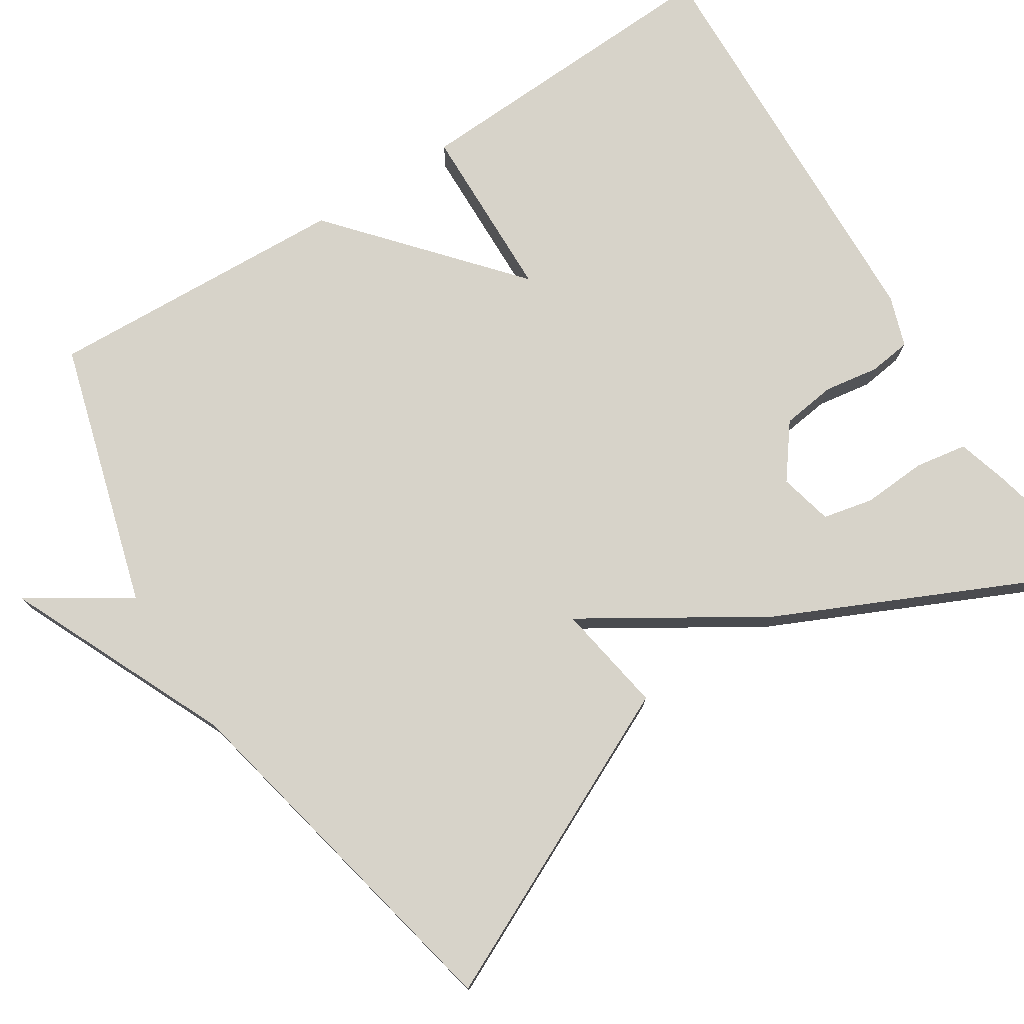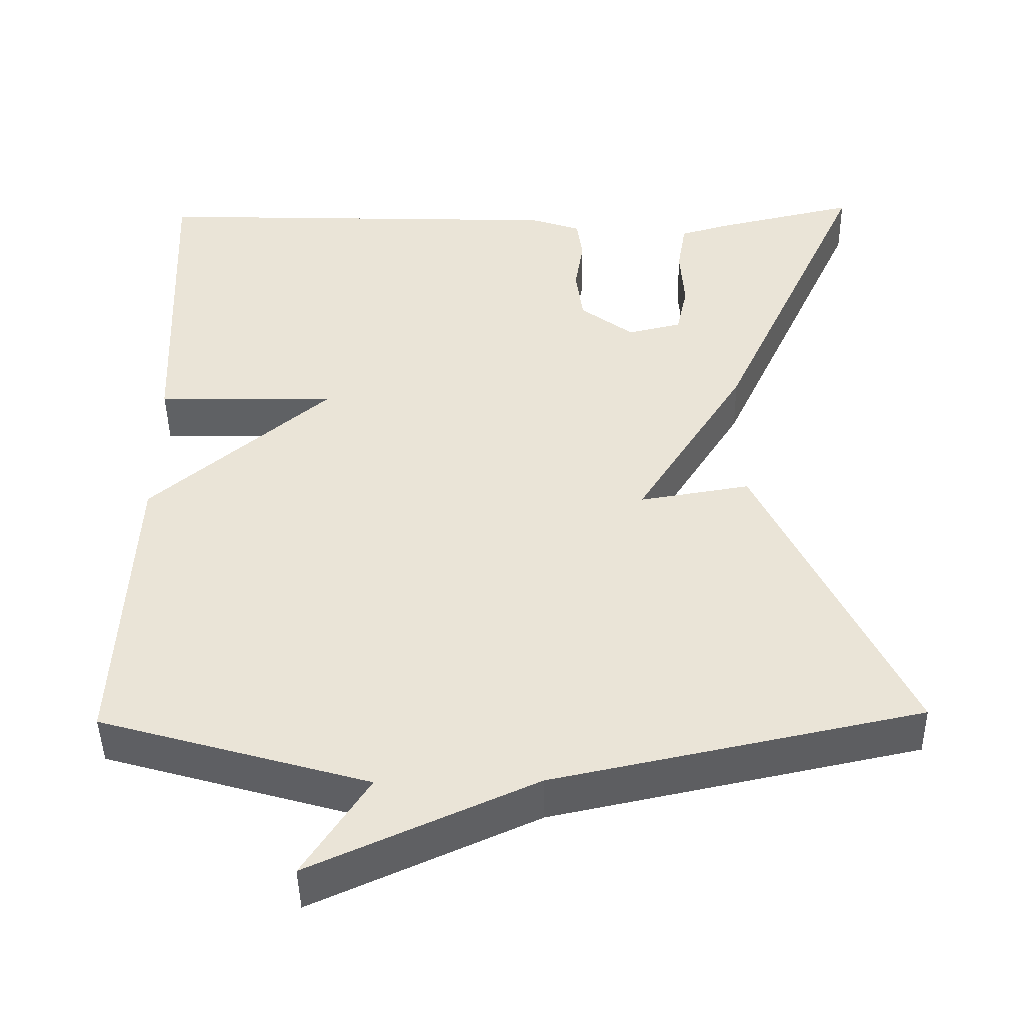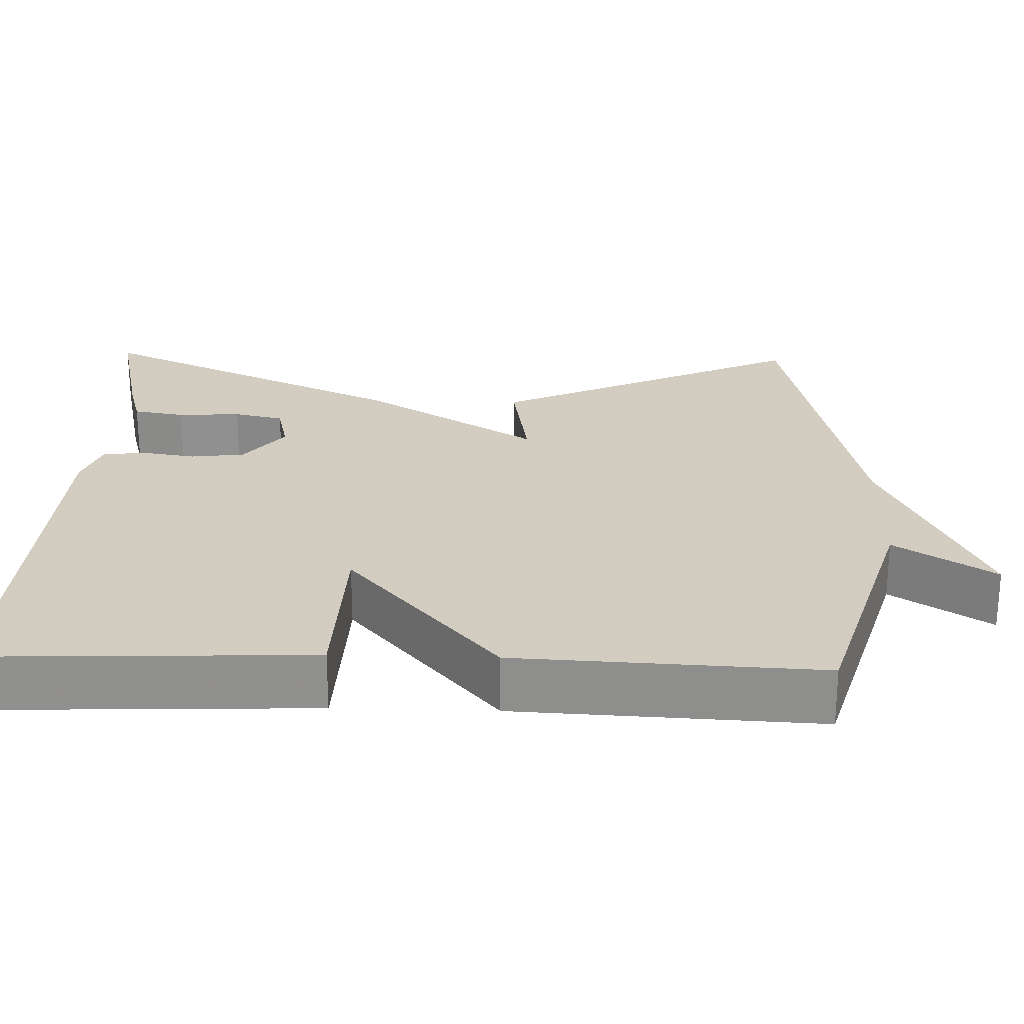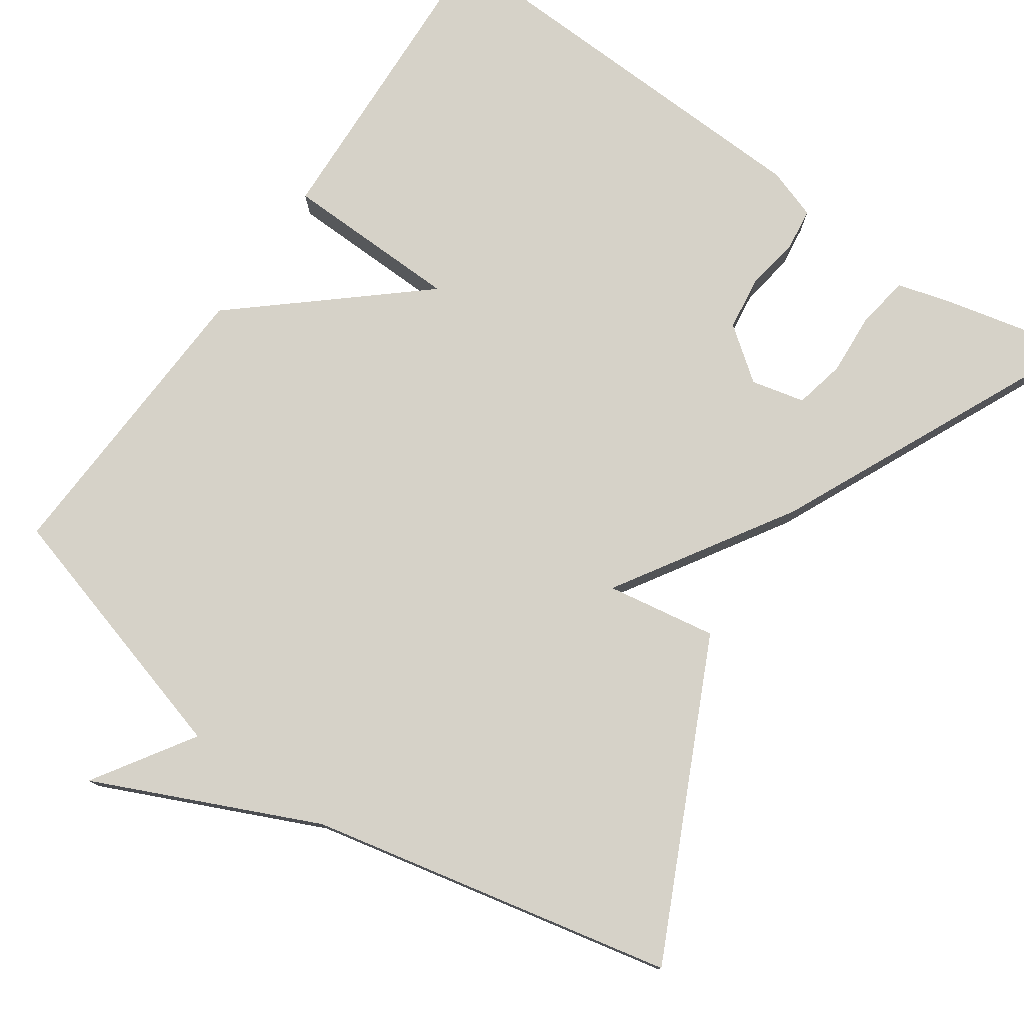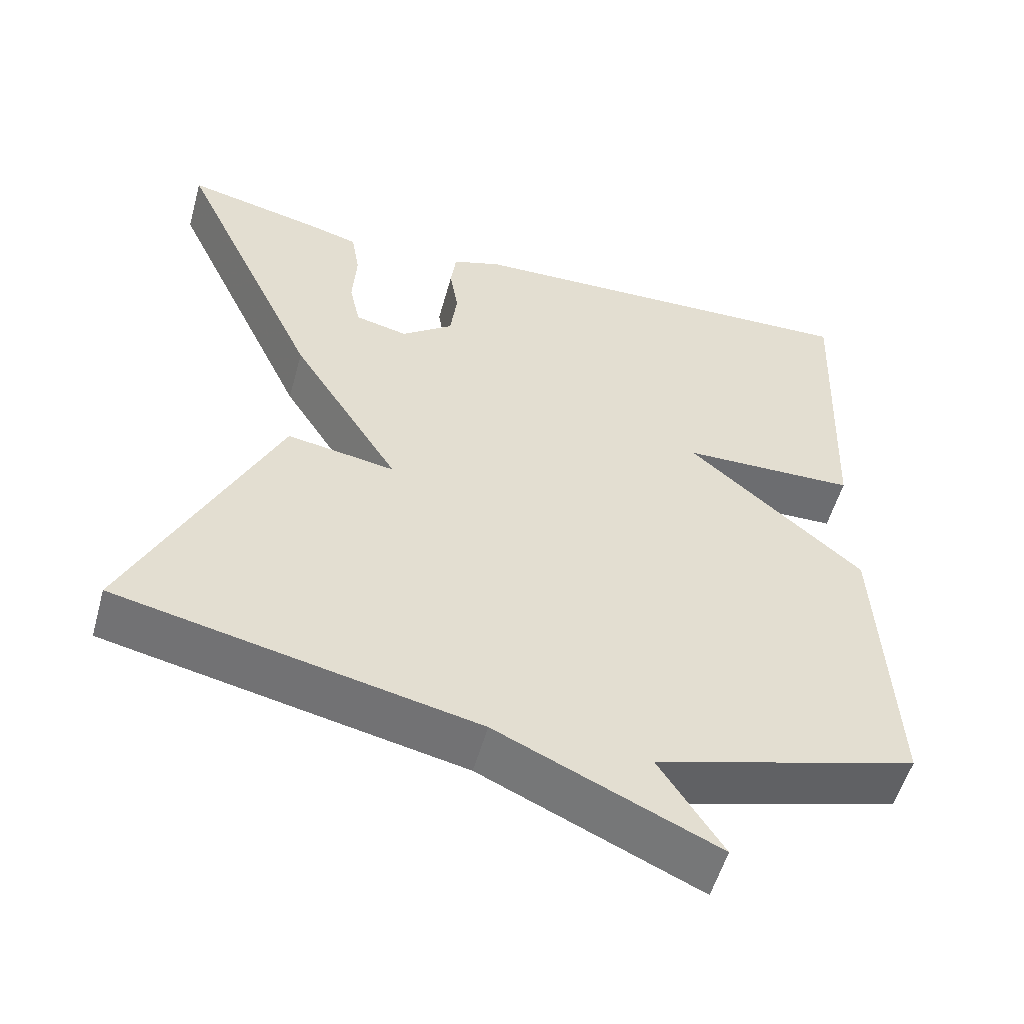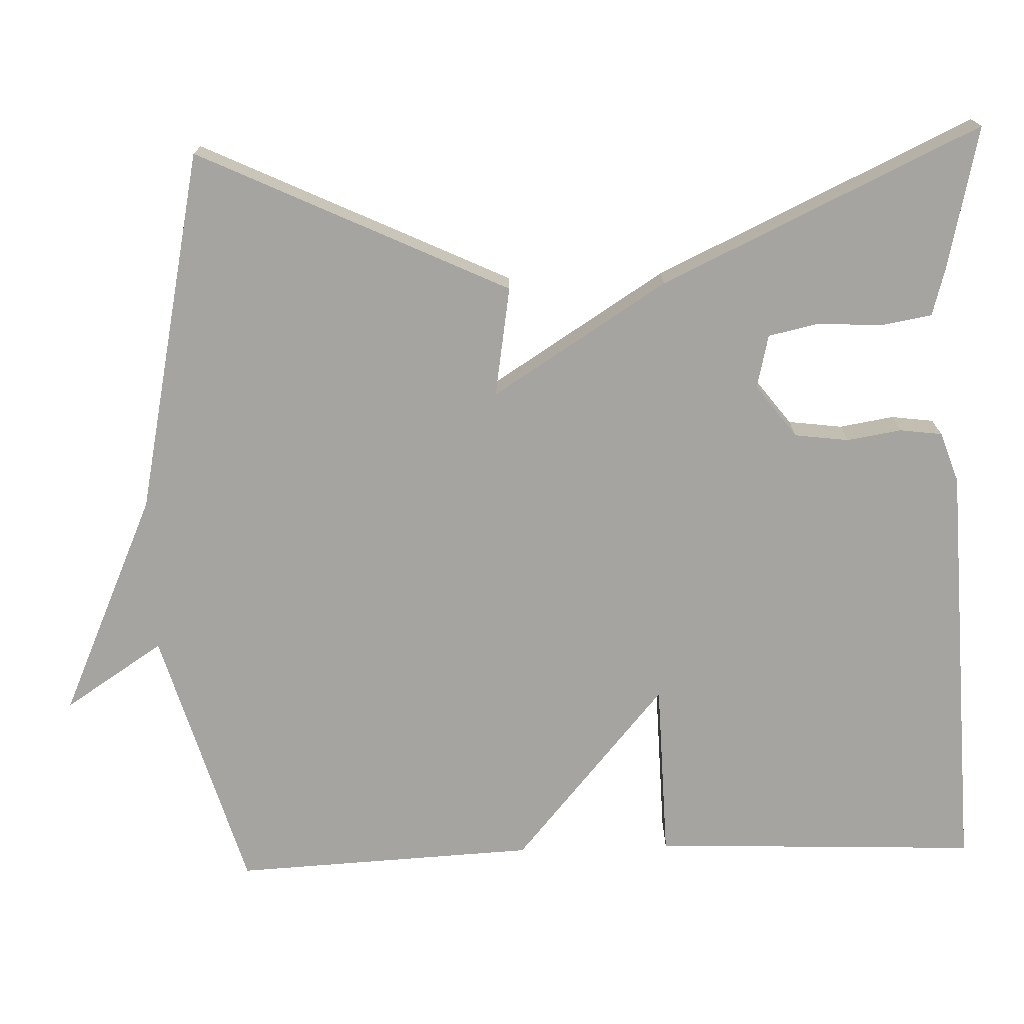
<metadata>
{"format":"obj","ext":"obj","renderer":"f3d","projection":"perspective","resolution":1024,"background":"white","views":[{"elev":76.2,"azim":-122.7,"up":"+Y"},{"elev":-45.5,"azim":-179.0,"up":"+Z"},{"elev":24.4,"azim":91.9,"up":"+Y"},{"elev":77.6,"azim":-145.3,"up":"+Y"},{"elev":-54.3,"azim":-15.5,"up":"+Z"},{"elev":-73.2,"azim":-88.0,"up":"+Y"}]}
</metadata>
<code>
v -0.5 0.07 -0.5
v -0.312 0.07 -0.105
v -0.172 0.07 -0.128
v -0.312 0.07 0.095
v -0.5 0.07 0.5
v -0.321 0.07 0.459
v -0.258 0.07 0.441
v -0.247 0.07 0.375
v -0.252 0.07 0.294
v -0.238 0.07 0.23
v -0.17 0.07 0.214
v -0.103 0.07 0.265
v -0.094 0.07 0.334
v -0.105 0.07 0.403
v -0.098 0.07 0.457
v -0.034 0.07 0.479
v 0.5 0.07 0.5
v 0.482 0.07 0.085
v 0.256 0.07 0.079
v 0.482 0.07 -0.115
v 0.5 0.07 -0.5
v 0.162 0.07 -0.598
v 0.244 0.07 -0.725
v -0.038 0.07 -0.598
v -0.5 0 -0.5
v -0.312 0 -0.105
v -0.172 0 -0.128
v -0.312 0 0.095
v -0.5 0 0.5
v -0.321 0 0.459
v -0.258 0 0.441
v -0.247 0 0.375
v -0.252 0 0.294
v -0.238 0 0.23
v -0.17 0 0.214
v -0.103 0 0.265
v -0.094 0 0.334
v -0.105 0 0.403
v -0.098 0 0.457
v -0.034 0 0.479
v 0.5 0 0.5
v 0.482 0 0.085
v 0.256 0 0.079
v 0.482 0 -0.115
v 0.5 0 -0.5
v 0.162 0 -0.598
v 0.244 0 -0.725
v -0.038 0 -0.598
f 22 23 24
f 22 24 1
f 21 22 1
f 20 21 1
f 19 20 1
f 17 18 19
f 16 17 19
f 15 16 19
f 14 15 19
f 13 14 19
f 12 13 19
f 11 12 19
f 10 11 19
f 7 8 9
f 6 7 9
f 5 6 9
f 4 5 9
f 3 4 9 10
f 1 2 3
f 19 1 3
f 3 10 19
f 48 47 46
f 25 48 46
f 25 46 45
f 25 45 44
f 25 44 43
f 43 42 41
f 43 41 40
f 43 40 39
f 43 39 38
f 43 38 37
f 43 37 36
f 43 36 35
f 43 35 34
f 33 32 31
f 33 31 30
f 33 30 29
f 33 29 28
f 34 33 28 27
f 27 26 25
f 27 25 43
f 43 34 27
f 1 25 26 2
f 2 26 27 3
f 3 27 28 4
f 4 28 29 5
f 5 29 30 6
f 6 30 31 7
f 7 31 32 8
f 8 32 33 9
f 9 33 34 10
f 10 34 35 11
f 11 35 36 12
f 12 36 37 13
f 13 37 38 14
f 14 38 39 15
f 15 39 40 16
f 16 40 41 17
f 17 41 42 18
f 18 42 43 19
f 19 43 44 20
f 20 44 45 21
f 21 45 46 22
f 22 46 47 23
f 23 47 48 24
f 24 48 25 1

</code>
